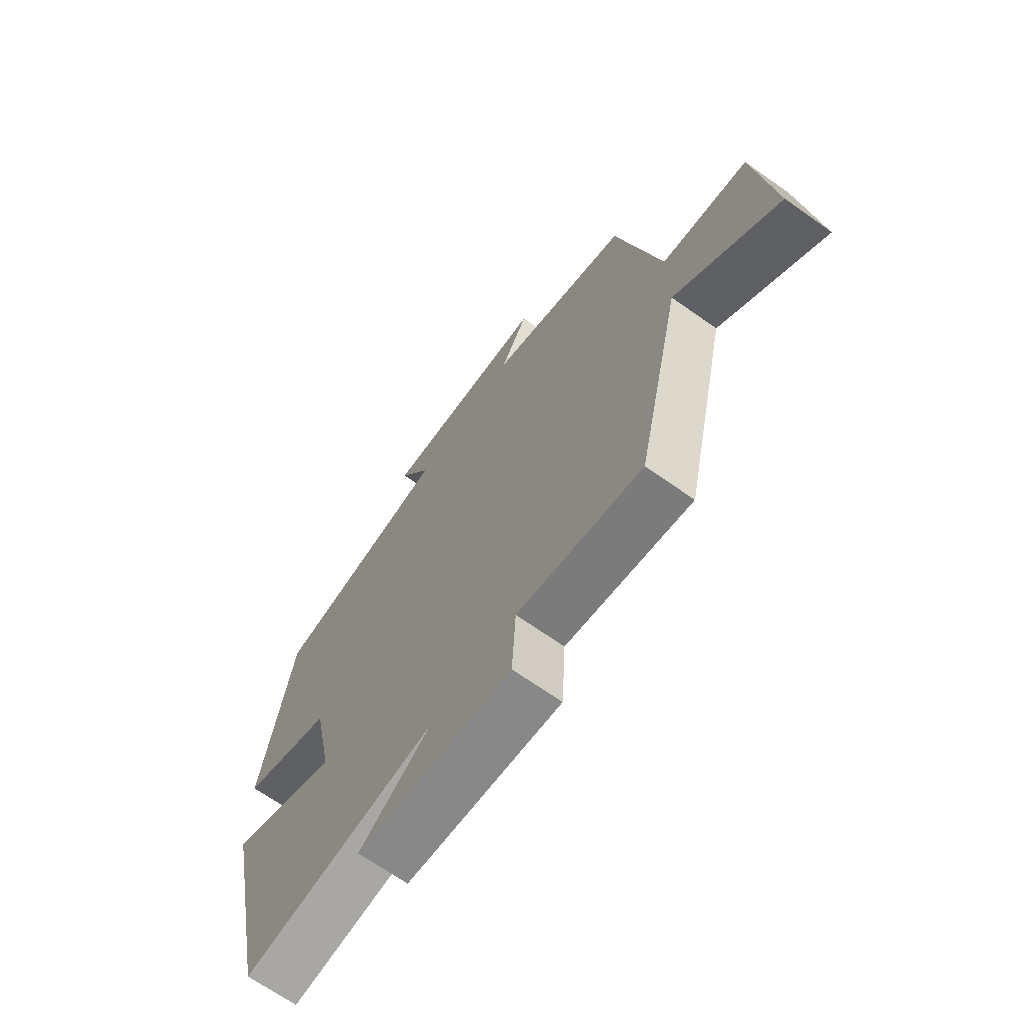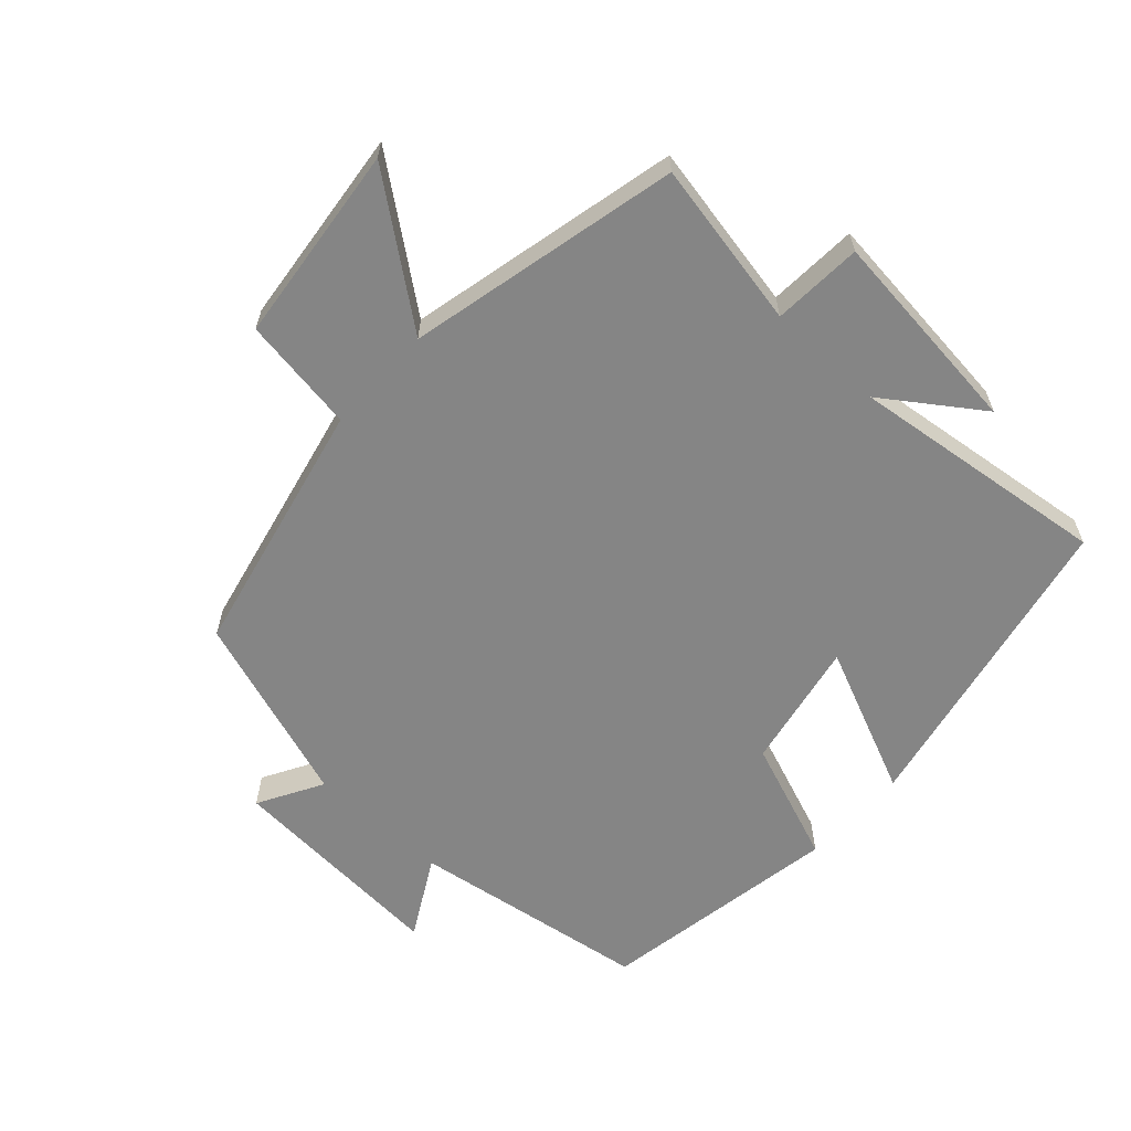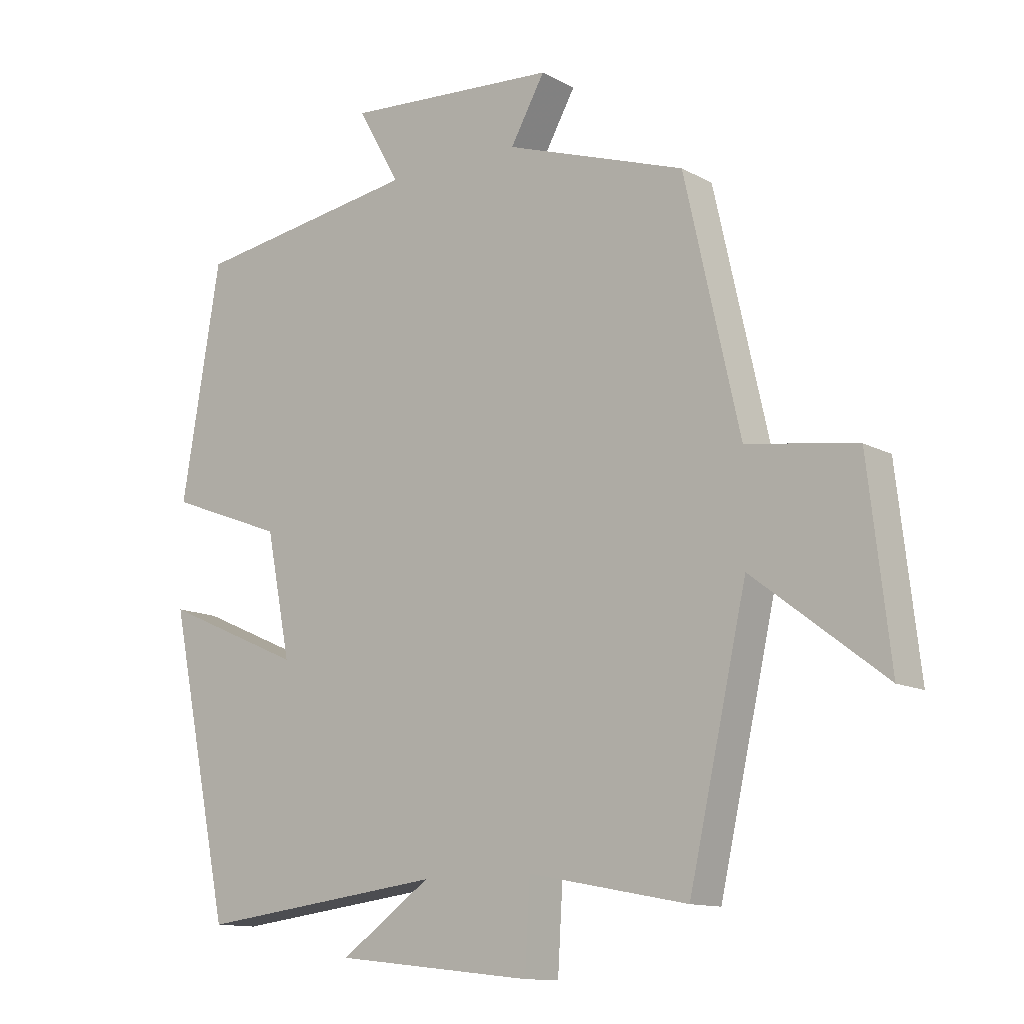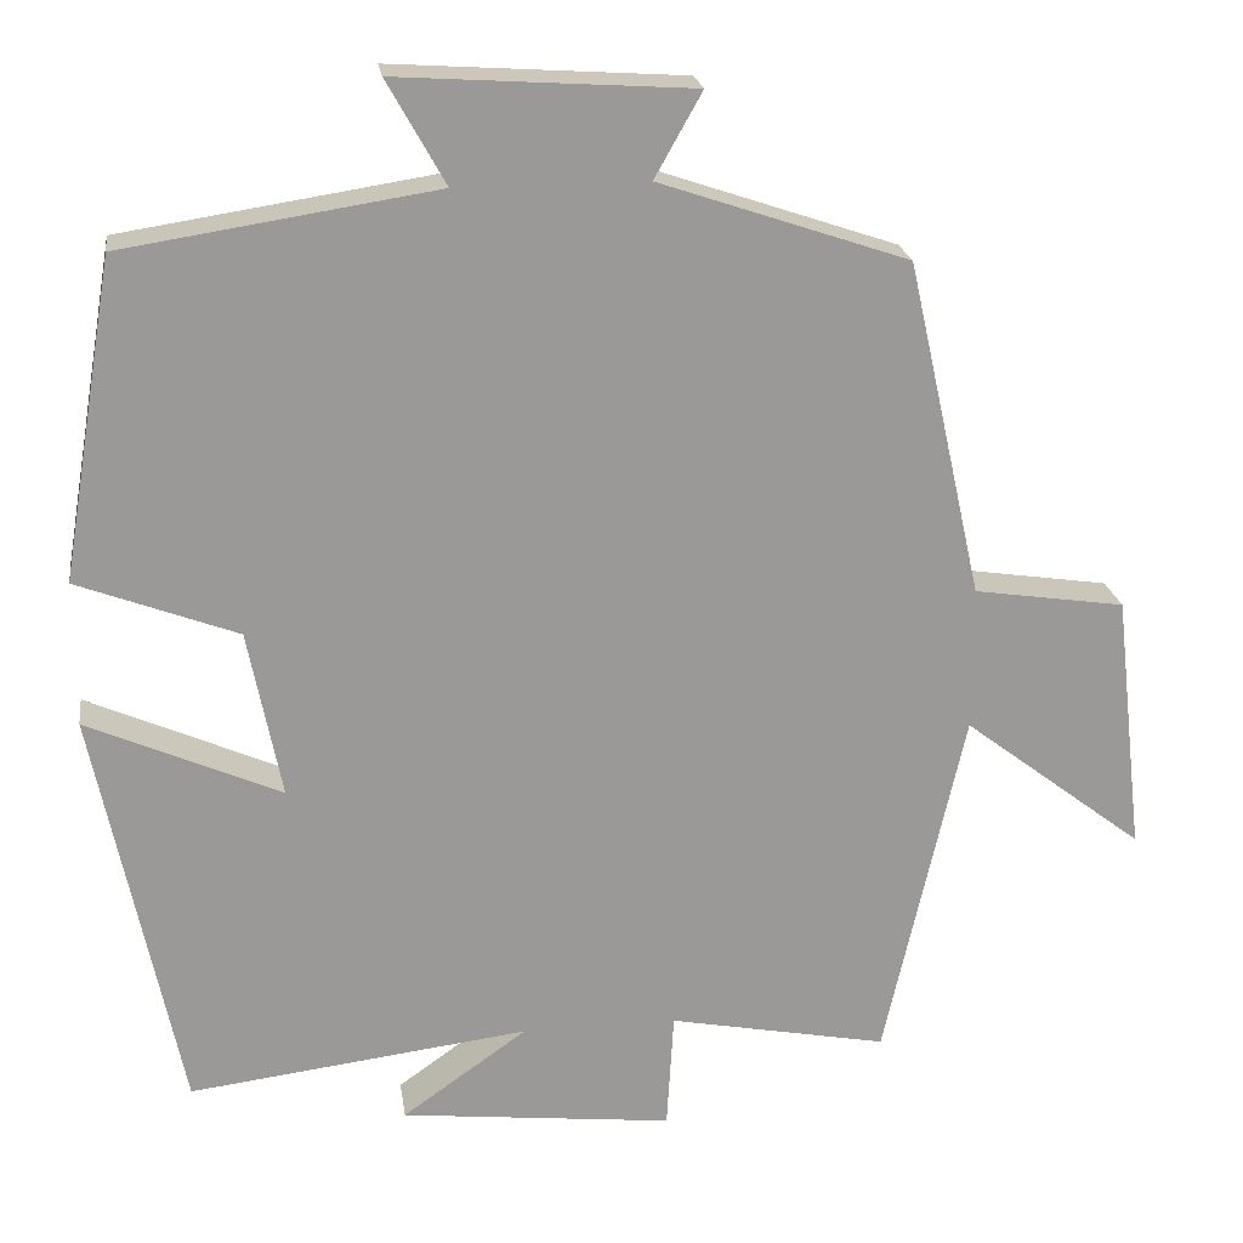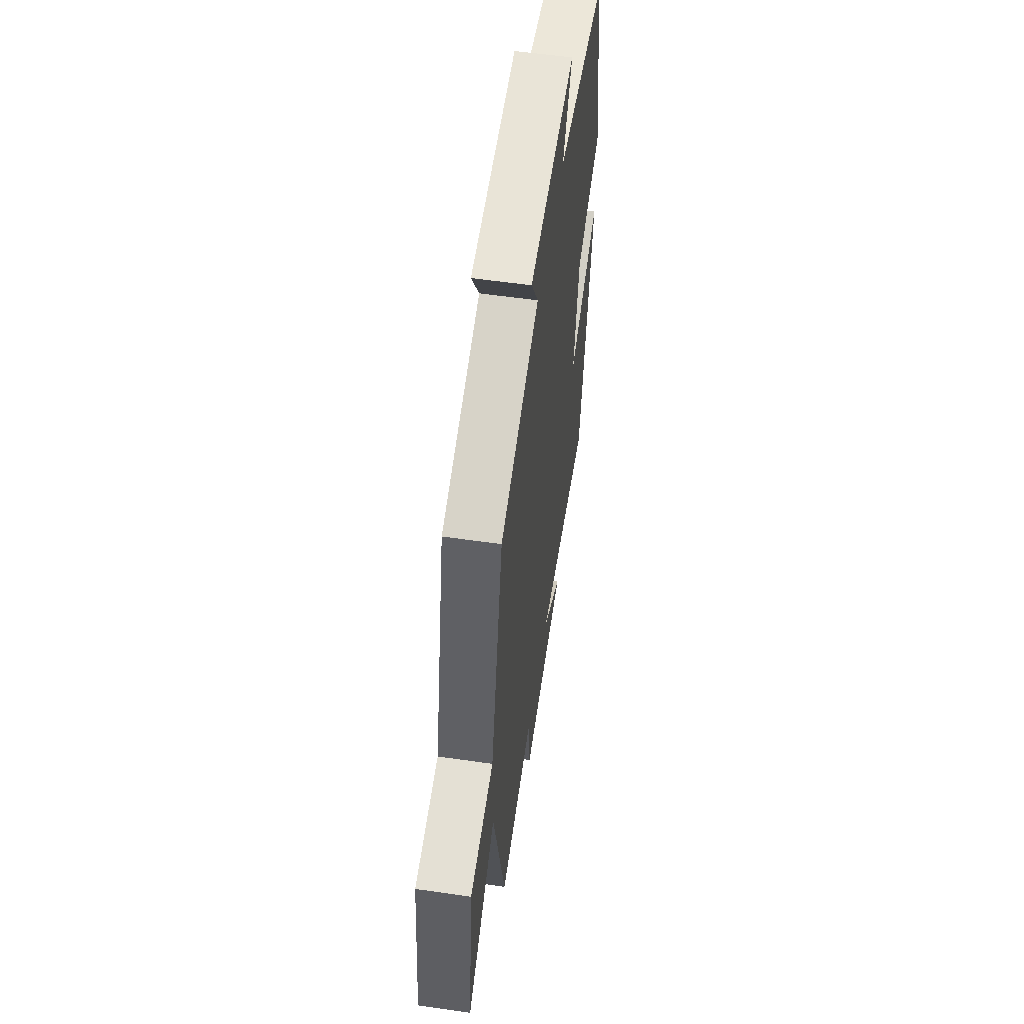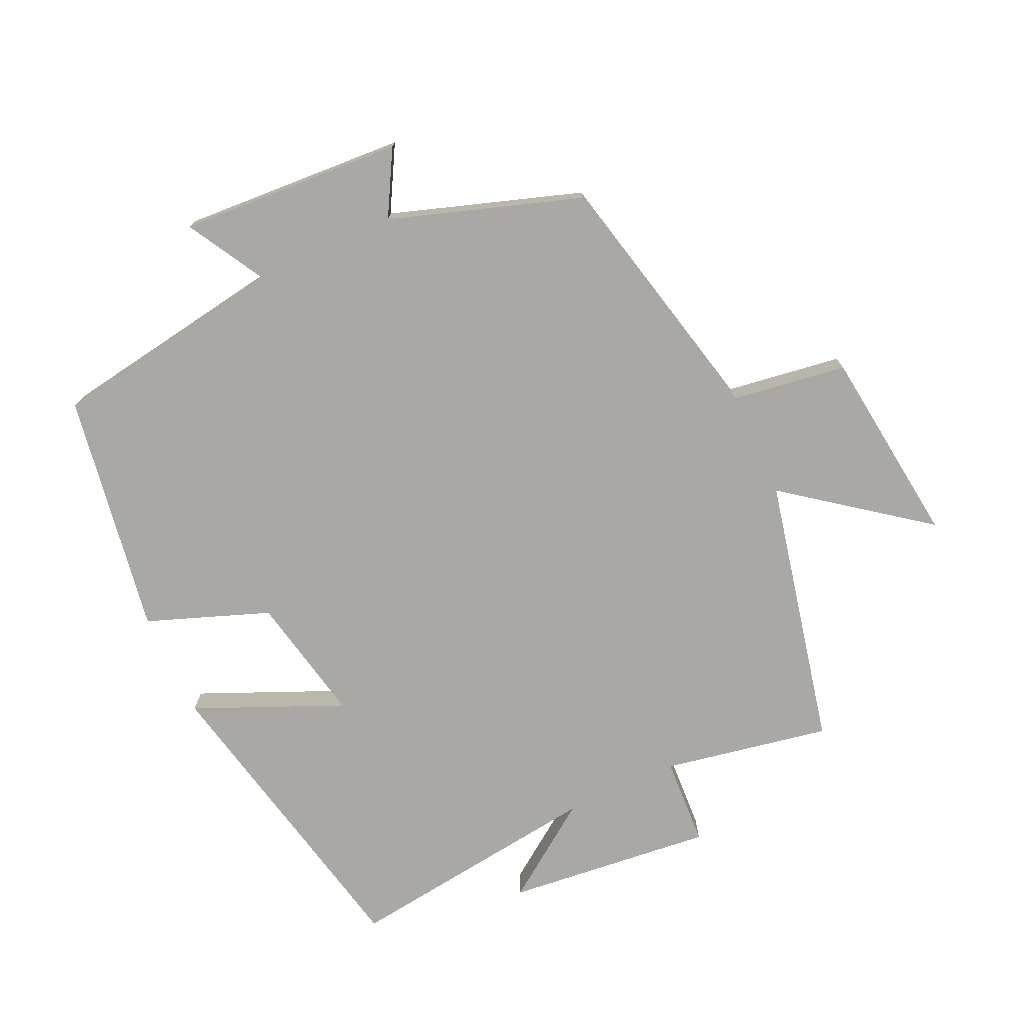
<metadata>
{"format":"obj","ext":"obj","renderer":"f3d","projection":"perspective","resolution":1024,"background":"white","views":[{"elev":-68.3,"azim":54.7,"up":"+Z"},{"elev":-61.8,"azim":137.5,"up":"+Y"},{"elev":-12.3,"azim":38.4,"up":"+Z"},{"elev":21.4,"azim":-8.2,"up":"+Z"},{"elev":56.9,"azim":98.6,"up":"+Z"},{"elev":-74.9,"azim":25.0,"up":"+Y"}]}
</metadata>
<code>
v 0.409 0.07 -0.548
v 0.16 0.07 -0.5
v 0.152 0.07 -0.634
v -0.158 0.07 -0.6
v -0.016 0.07 -0.5
v -0.403 0.07 -0.548
v -0.5 0.07 -0.081
v -0.28 0.07 -0.178
v -0.318 0.07 0.014
v -0.5 0.07 0.083
v -0.439 0.07 0.445
v -0.083 0.07 0.5
v -0.149 0.07 0.618
v 0.185 0.07 0.596
v 0.131 0.07 0.5
v 0.414 0.07 0.404
v 0.5 0.07 0.02
v 0.672 0.07 -0.006
v 0.706 0.07 -0.302
v 0.5 0.07 -0.144
v 0.409 0 -0.548
v 0.16 0 -0.5
v 0.152 0 -0.634
v -0.158 0 -0.6
v -0.016 0 -0.5
v -0.403 0 -0.548
v -0.5 0 -0.081
v -0.28 0 -0.178
v -0.318 0 0.014
v -0.5 0 0.083
v -0.439 0 0.445
v -0.083 0 0.5
v -0.149 0 0.618
v 0.185 0 0.596
v 0.131 0 0.5
v 0.414 0 0.404
v 0.5 0 0.02
v 0.672 0 -0.006
v 0.706 0 -0.302
v 0.5 0 -0.144
f 17 18 19 20
f 20 1 2
f 17 20 2
f 16 17 2
f 15 16 2
f 12 13 14 15
f 11 12 15
f 10 11 15
f 9 10 15
f 15 2 3
f 9 15 3
f 8 9 3
f 5 6 7 8
f 5 8 3
f 3 4 5
f 40 39 38 37
f 22 21 40
f 22 40 37
f 22 37 36
f 22 36 35
f 35 34 33 32
f 35 32 31
f 35 31 30
f 35 30 29
f 23 22 35
f 23 35 29
f 23 29 28
f 28 27 26 25
f 23 28 25
f 25 24 23
f 1 21 22 2
f 2 22 23 3
f 3 23 24 4
f 4 24 25 5
f 5 25 26 6
f 6 26 27 7
f 7 27 28 8
f 8 28 29 9
f 9 29 30 10
f 10 30 31 11
f 11 31 32 12
f 12 32 33 13
f 13 33 34 14
f 14 34 35 15
f 15 35 36 16
f 16 36 37 17
f 17 37 38 18
f 18 38 39 19
f 19 39 40 20
f 20 40 21 1

</code>
